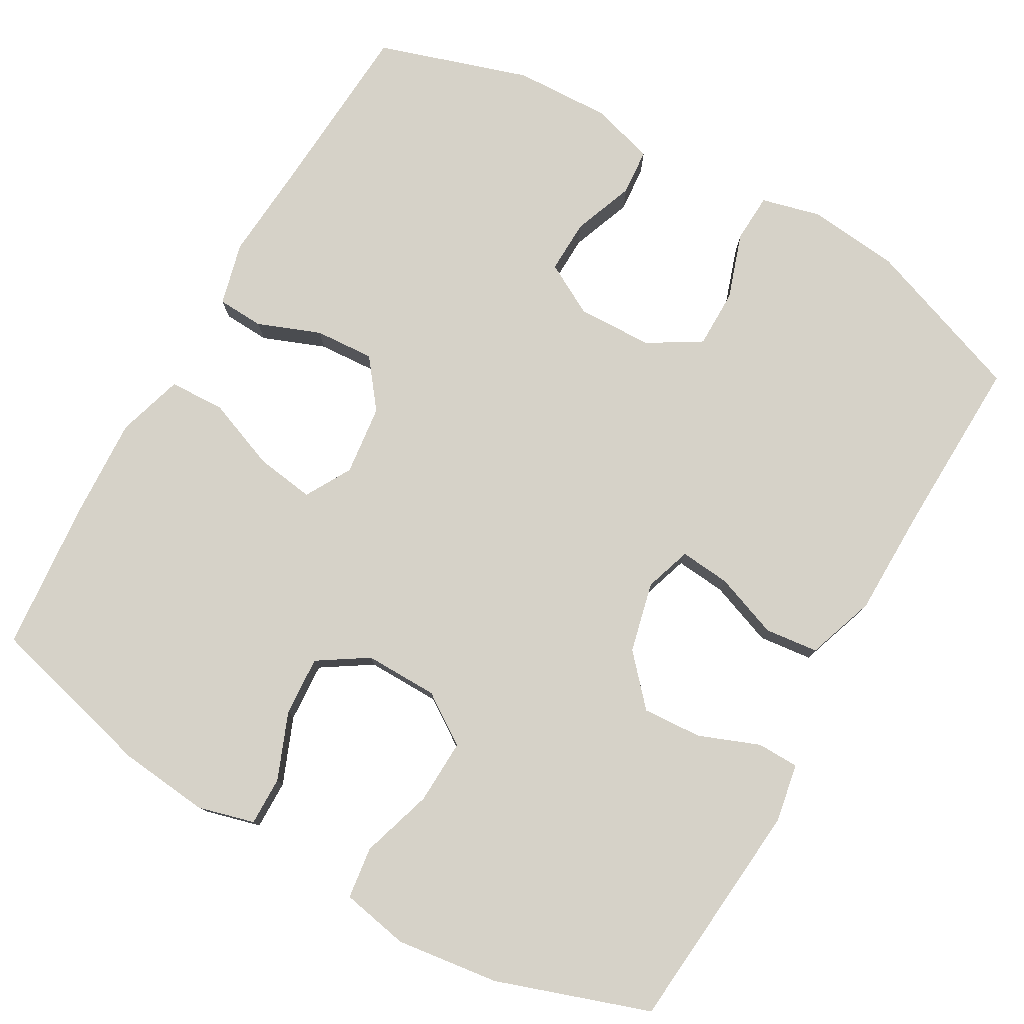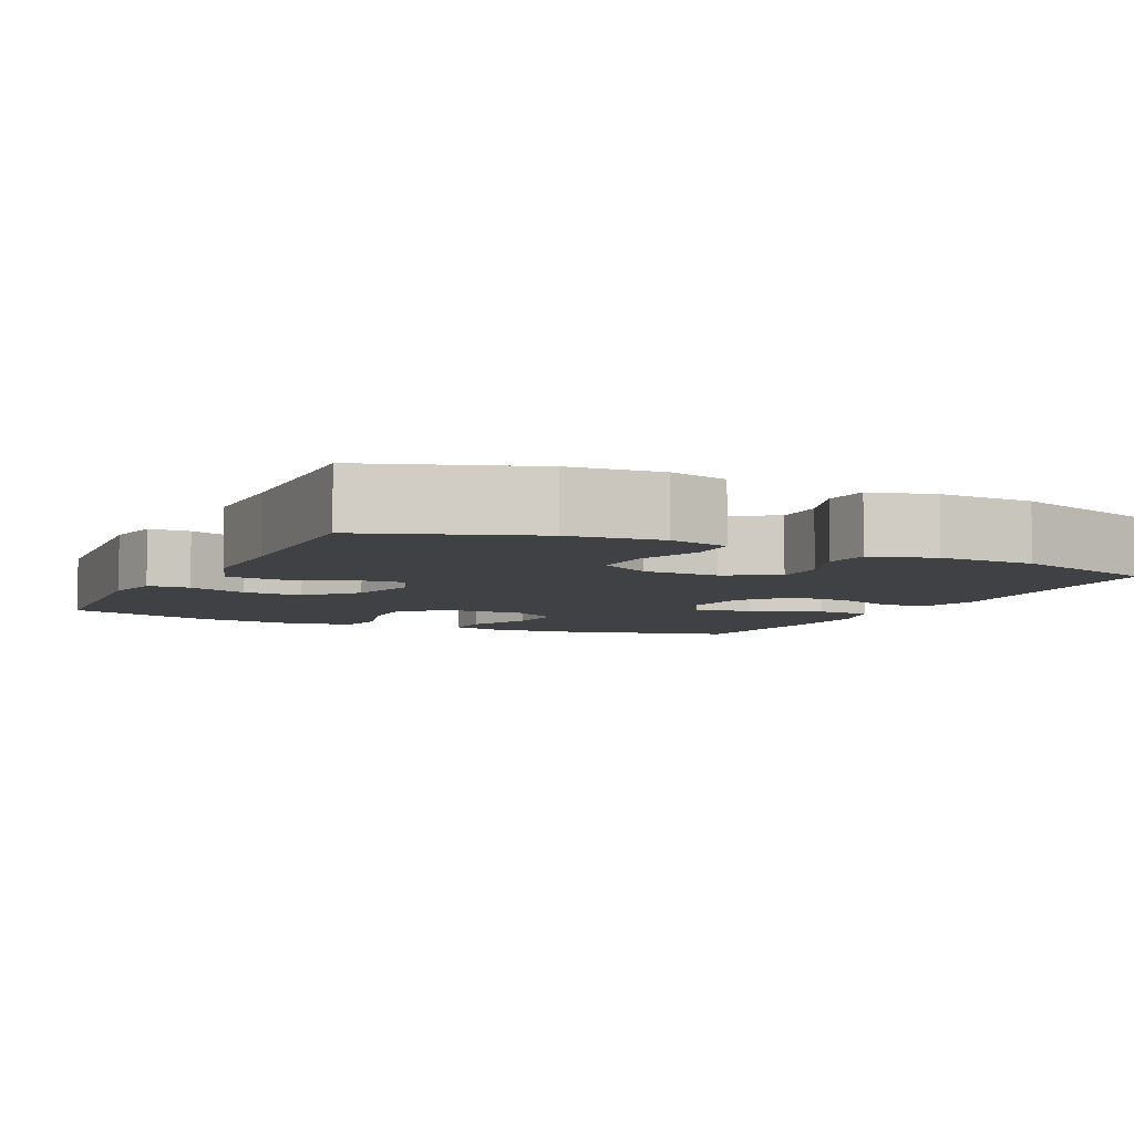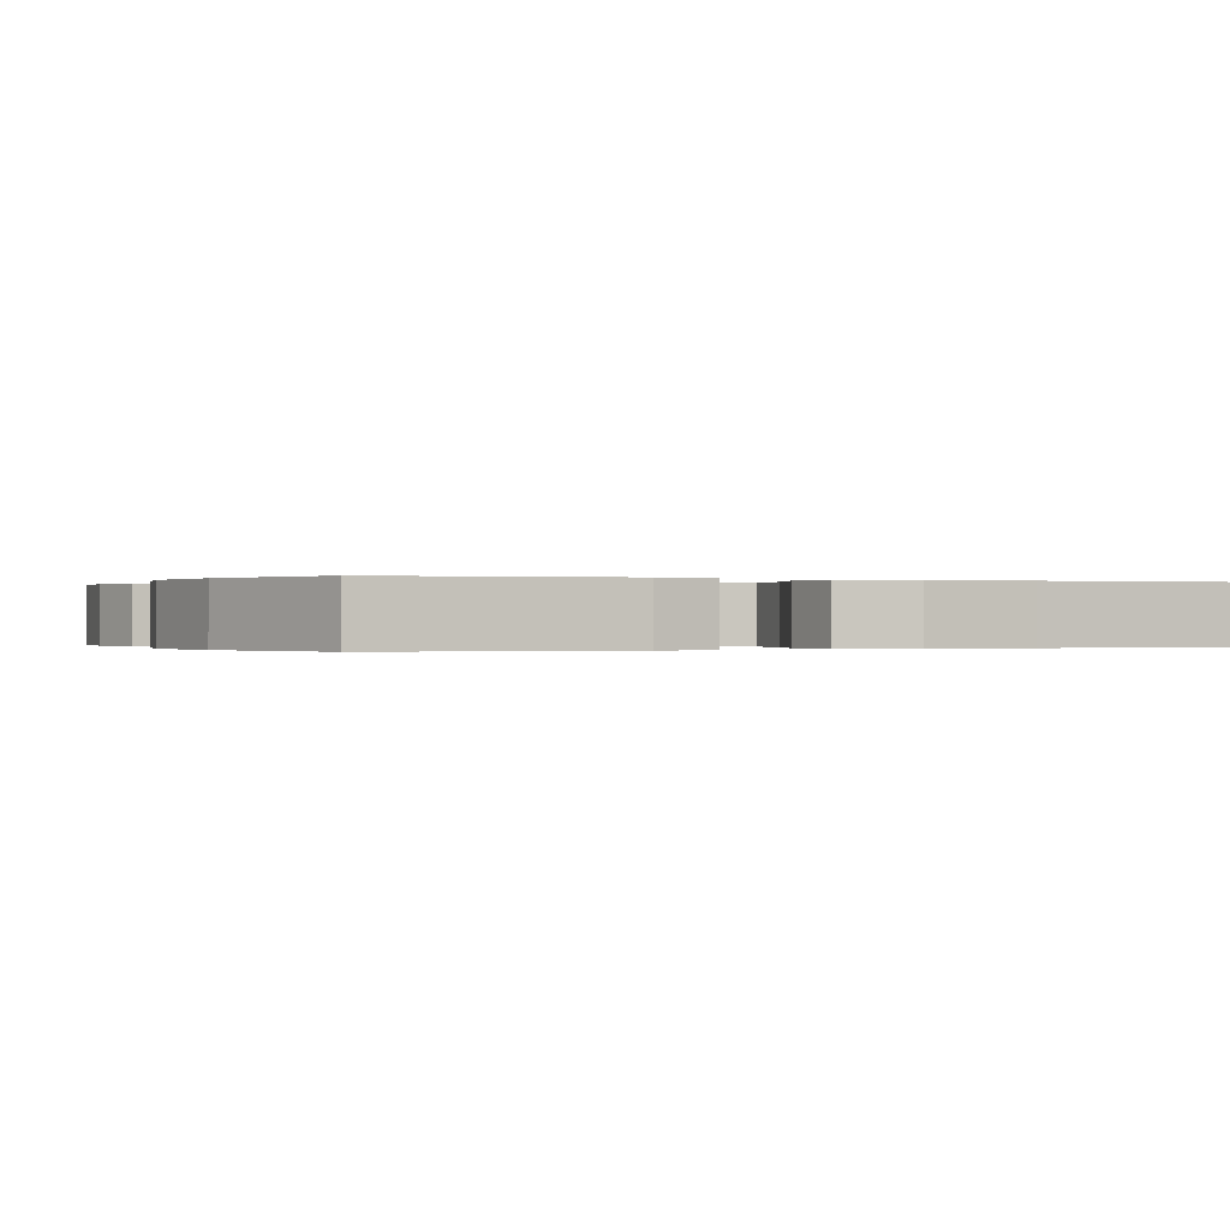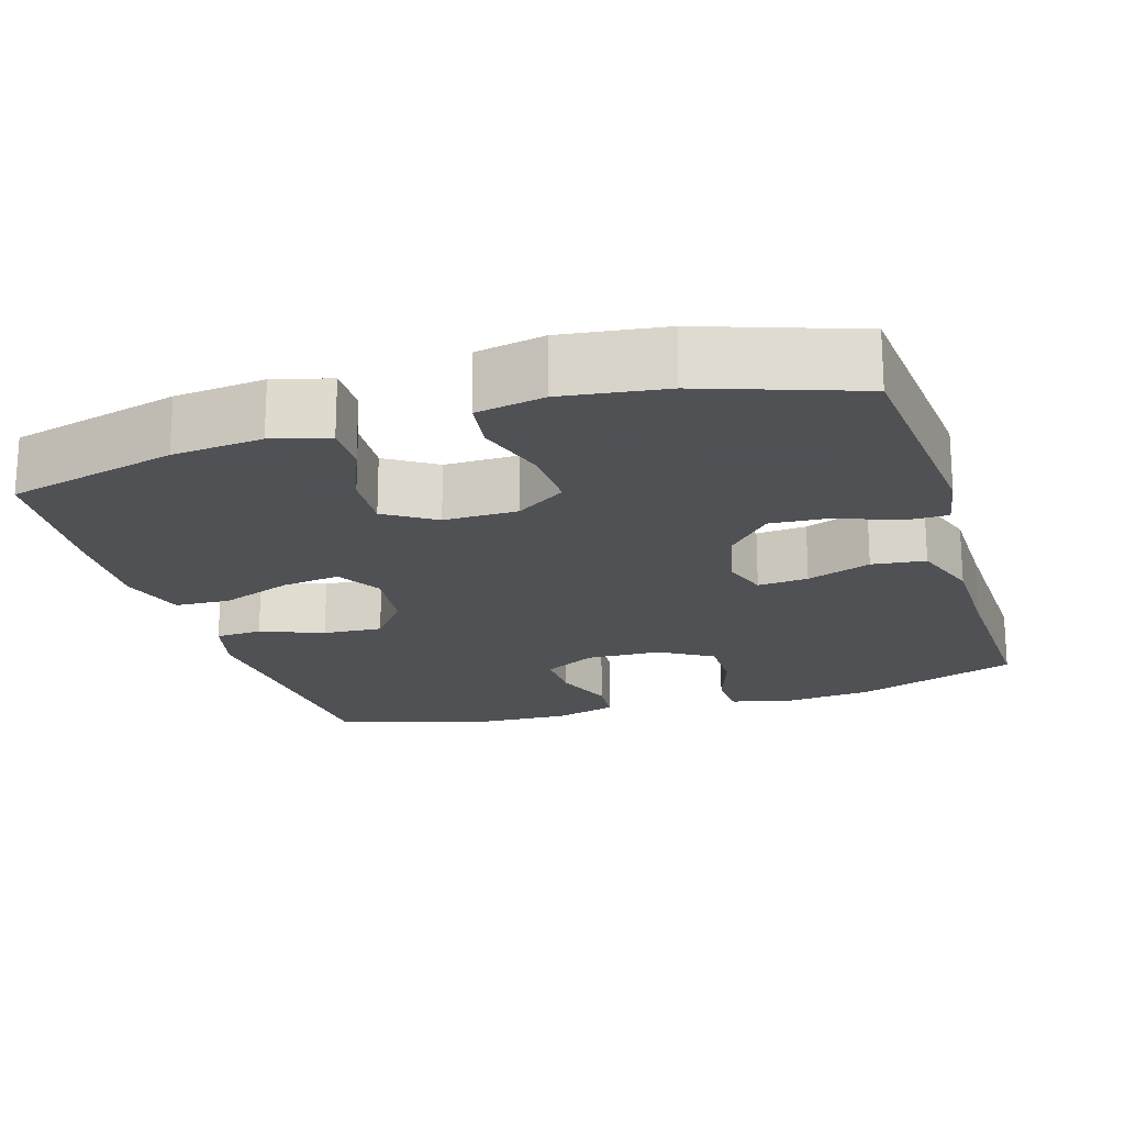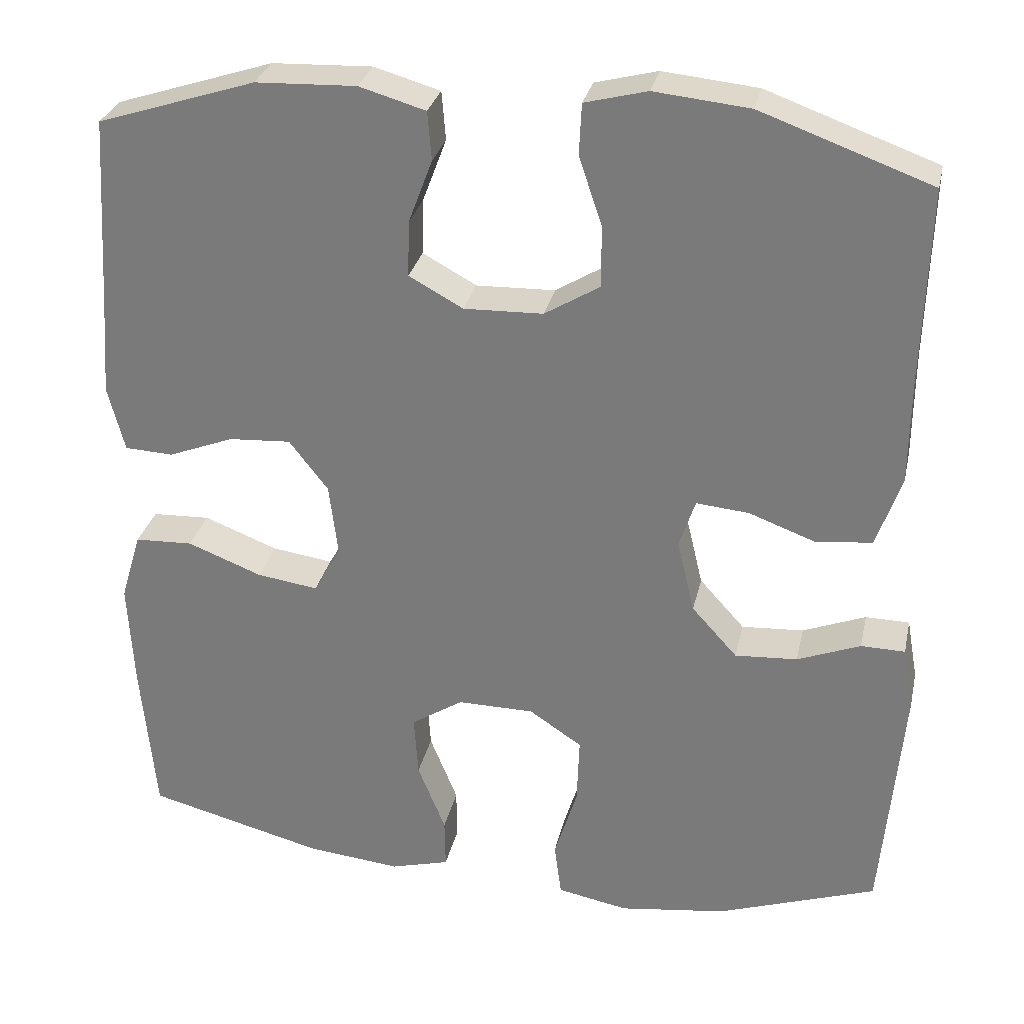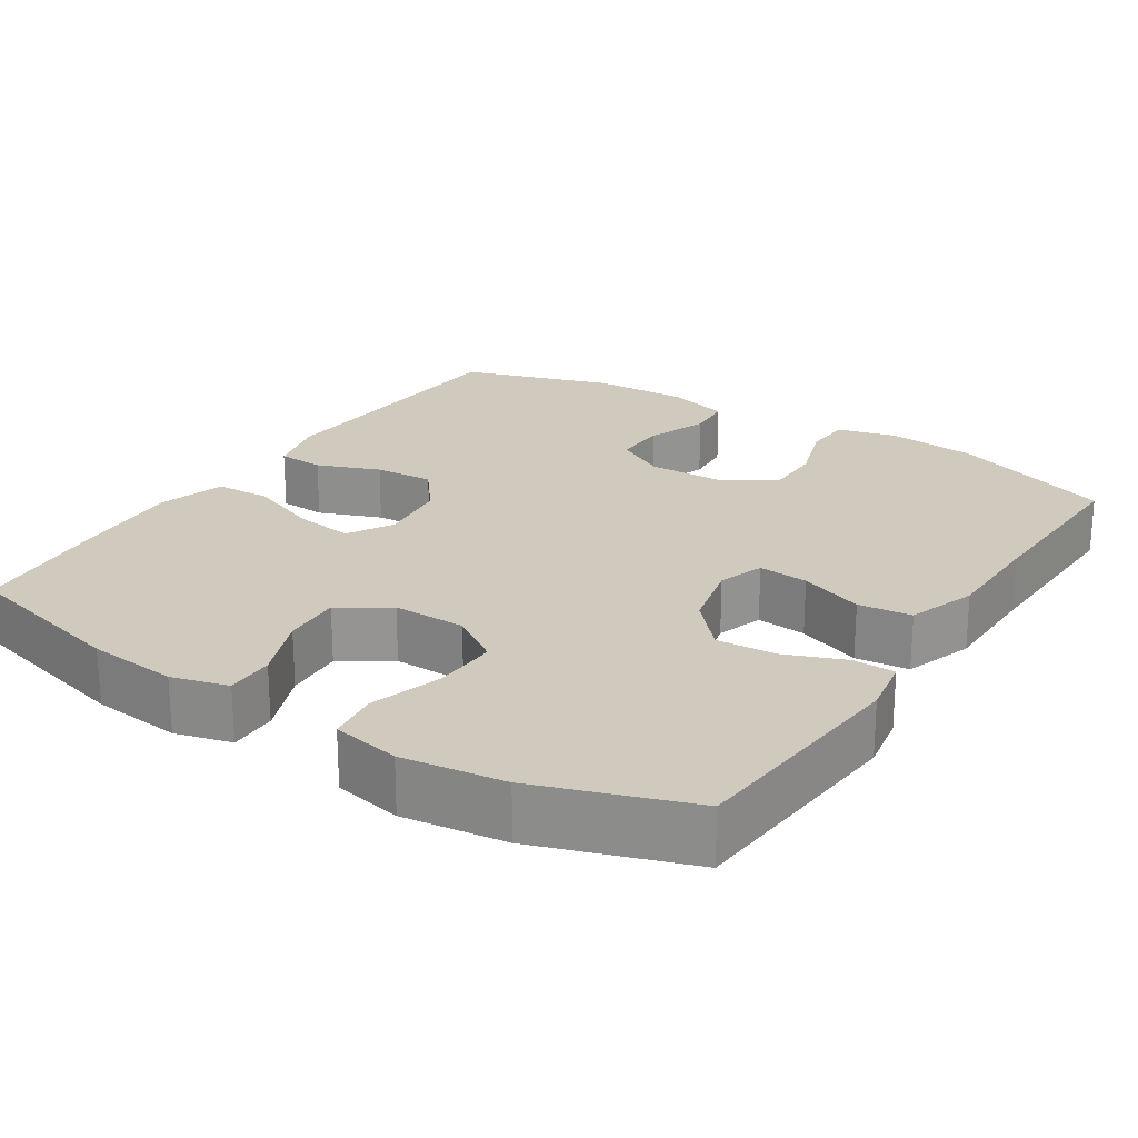
<metadata>
{"format":"obj","ext":"obj","renderer":"f3d","projection":"perspective","resolution":1024,"background":"white","views":[{"elev":78.2,"azim":-150.2,"up":"+Y"},{"elev":-5.9,"azim":-25.8,"up":"+Y"},{"elev":-0.1,"azim":-114.3,"up":"+Y"},{"elev":-19.5,"azim":-162.9,"up":"+Y"},{"elev":29.6,"azim":-167.7,"up":"+Z"},{"elev":22.8,"azim":-147.1,"up":"+Y"}]}
</metadata>
<code>
v -0.5 0.07 0.5
v -0.287 0.07 0.577
v -0.168 0.07 0.589
v -0.09 0.07 0.569
v -0.087 0.07 0.505
v -0.116 0.07 0.419
v -0.116 0.07 0.342
v -0.047 0.07 0.3
v 0.052 0.07 0.297
v 0.12 0.07 0.334
v 0.118 0.07 0.404
v 0.088 0.07 0.484
v 0.093 0.07 0.545
v 0.176 0.07 0.569
v 0.302 0.07 0.564
v 0.5 0.07 0.5
v 0.515 0.07 0.262
v 0.524 0.07 0.137
v 0.503 0.07 0.055
v 0.442 0.07 0.052
v 0.36 0.07 0.084
v 0.282 0.07 0.089
v 0.233 0.07 0.026
v 0.222 0.07 -0.066
v 0.256 0.07 -0.126
v 0.333 0.07 -0.115
v 0.426 0.07 -0.079
v 0.499 0.07 -0.082
v 0.525 0.07 -0.169
v 0.518 0.07 -0.303
v 0.5 0.07 -0.5
v 0.278 0.07 -0.557
v 0.16 0.07 -0.569
v 0.086 0.07 -0.549
v 0.087 0.07 -0.485
v 0.122 0.07 -0.398
v 0.127 0.07 -0.32
v 0.062 0.07 -0.278
v -0.034 0.07 -0.279
v -0.1 0.07 -0.323
v -0.097 0.07 -0.408
v -0.068 0.07 -0.502
v -0.077 0.07 -0.57
v -0.166 0.07 -0.587
v -0.3 0.07 -0.569
v -0.5 0.07 -0.5
v -0.526 0.07 -0.196
v -0.512 0.07 -0.119
v -0.457 0.07 -0.118
v -0.378 0.07 -0.149
v -0.3 0.07 -0.154
v -0.243 0.07 -0.091
v -0.221 0.07 0.001
v -0.241 0.07 0.062
v -0.307 0.07 0.056
v -0.391 0.07 0.025
v -0.461 0.07 0.033
v -0.492 0.07 0.123
v -0.493 0.07 0.259
v -0.5 0 0.5
v -0.287 0 0.577
v -0.168 0 0.589
v -0.09 0 0.569
v -0.087 0 0.505
v -0.116 0 0.419
v -0.116 0 0.342
v -0.047 0 0.3
v 0.052 0 0.297
v 0.12 0 0.334
v 0.118 0 0.404
v 0.088 0 0.484
v 0.093 0 0.545
v 0.176 0 0.569
v 0.302 0 0.564
v 0.5 0 0.5
v 0.515 0 0.262
v 0.524 0 0.137
v 0.503 0 0.055
v 0.442 0 0.052
v 0.36 0 0.084
v 0.282 0 0.089
v 0.233 0 0.026
v 0.222 0 -0.066
v 0.256 0 -0.126
v 0.333 0 -0.115
v 0.426 0 -0.079
v 0.499 0 -0.082
v 0.525 0 -0.169
v 0.518 0 -0.303
v 0.5 0 -0.5
v 0.278 0 -0.557
v 0.16 0 -0.569
v 0.086 0 -0.549
v 0.087 0 -0.485
v 0.122 0 -0.398
v 0.127 0 -0.32
v 0.062 0 -0.278
v -0.034 0 -0.279
v -0.1 0 -0.323
v -0.097 0 -0.408
v -0.068 0 -0.502
v -0.077 0 -0.57
v -0.166 0 -0.587
v -0.3 0 -0.569
v -0.5 0 -0.5
v -0.526 0 -0.196
v -0.512 0 -0.119
v -0.457 0 -0.118
v -0.378 0 -0.149
v -0.3 0 -0.154
v -0.243 0 -0.091
v -0.221 0 0.001
v -0.241 0 0.062
v -0.307 0 0.056
v -0.391 0 0.025
v -0.461 0 0.033
v -0.492 0 0.123
v -0.493 0 0.259
f 56 57 58 59
f 55 56 59 1
f 54 55 1 2
f 53 54 2 3
f 47 48 49 50
f 47 50 51
f 46 47 51
f 45 46 51 52
f 41 42 43 44
f 40 41 44 45
f 33 34 35 36
f 33 36 37
f 32 33 37
f 31 32 37
f 30 31 37 38
f 26 27 28 29
f 25 26 29 30
f 18 19 20 21
f 17 18 21 22
f 16 17 22
f 15 16 22 23
f 11 12 13 14
f 10 11 14 15
f 3 4 5 6
f 53 3 6 7
f 40 45 52 53
f 39 40 53 7
f 38 39 7 8
f 25 30 38
f 24 25 38 8
f 23 24 8 9
f 10 15 23
f 9 10 23
f 118 117 116 115
f 60 118 115 114
f 61 60 114 113
f 62 61 113 112
f 109 108 107 106
f 110 109 106
f 110 106 105
f 111 110 105 104
f 103 102 101 100
f 104 103 100 99
f 95 94 93 92
f 96 95 92
f 96 92 91
f 96 91 90
f 97 96 90 89
f 88 87 86 85
f 89 88 85 84
f 80 79 78 77
f 81 80 77 76
f 81 76 75
f 82 81 75 74
f 73 72 71 70
f 74 73 70 69
f 65 64 63 62
f 66 65 62 112
f 112 111 104 99
f 66 112 99 98
f 67 66 98 97
f 97 89 84
f 67 97 84 83
f 68 67 83 82
f 82 74 69
f 82 69 68
f 1 60 61 2
f 2 61 62 3
f 3 62 63 4
f 4 63 64 5
f 5 64 65 6
f 6 65 66 7
f 7 66 67 8
f 8 67 68 9
f 9 68 69 10
f 10 69 70 11
f 11 70 71 12
f 12 71 72 13
f 13 72 73 14
f 14 73 74 15
f 15 74 75 16
f 16 75 76 17
f 17 76 77 18
f 18 77 78 19
f 19 78 79 20
f 20 79 80 21
f 21 80 81 22
f 22 81 82 23
f 23 82 83 24
f 24 83 84 25
f 25 84 85 26
f 26 85 86 27
f 27 86 87 28
f 28 87 88 29
f 29 88 89 30
f 30 89 90 31
f 31 90 91 32
f 32 91 92 33
f 33 92 93 34
f 34 93 94 35
f 35 94 95 36
f 36 95 96 37
f 37 96 97 38
f 38 97 98 39
f 39 98 99 40
f 40 99 100 41
f 41 100 101 42
f 42 101 102 43
f 43 102 103 44
f 44 103 104 45
f 45 104 105 46
f 46 105 106 47
f 47 106 107 48
f 48 107 108 49
f 49 108 109 50
f 50 109 110 51
f 51 110 111 52
f 52 111 112 53
f 53 112 113 54
f 54 113 114 55
f 55 114 115 56
f 56 115 116 57
f 57 116 117 58
f 58 117 118 59
f 59 118 60 1

</code>
